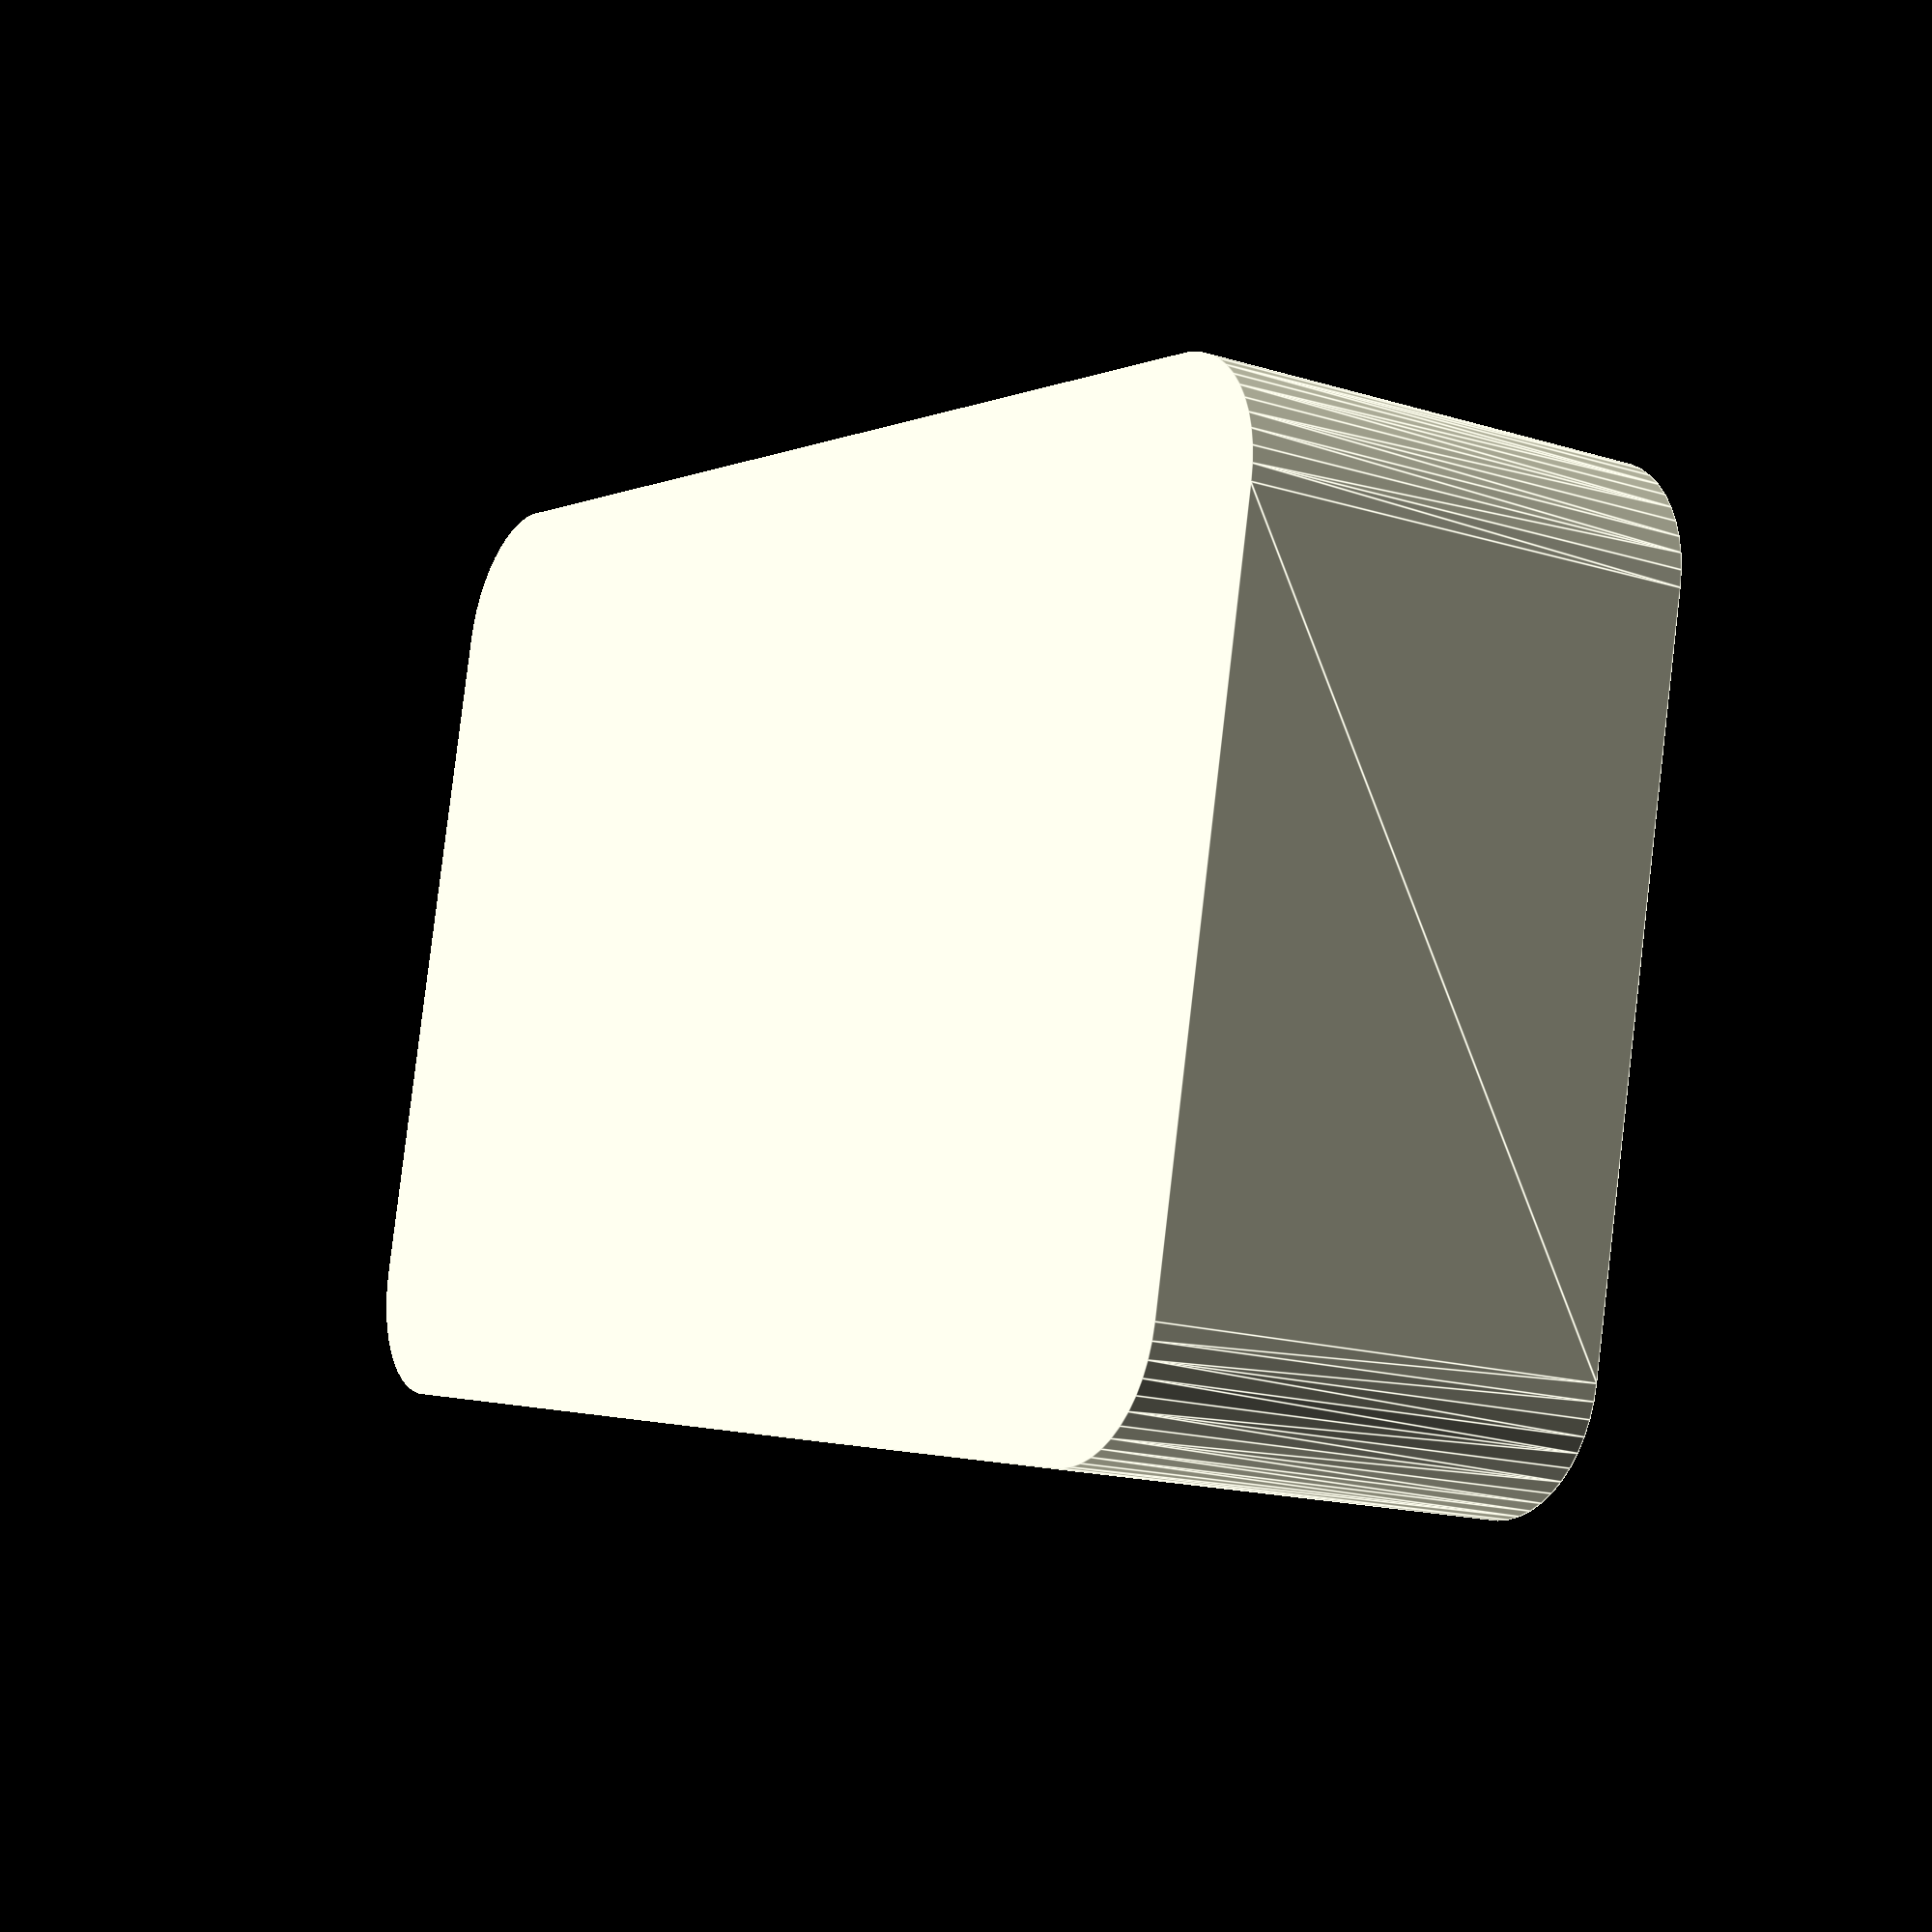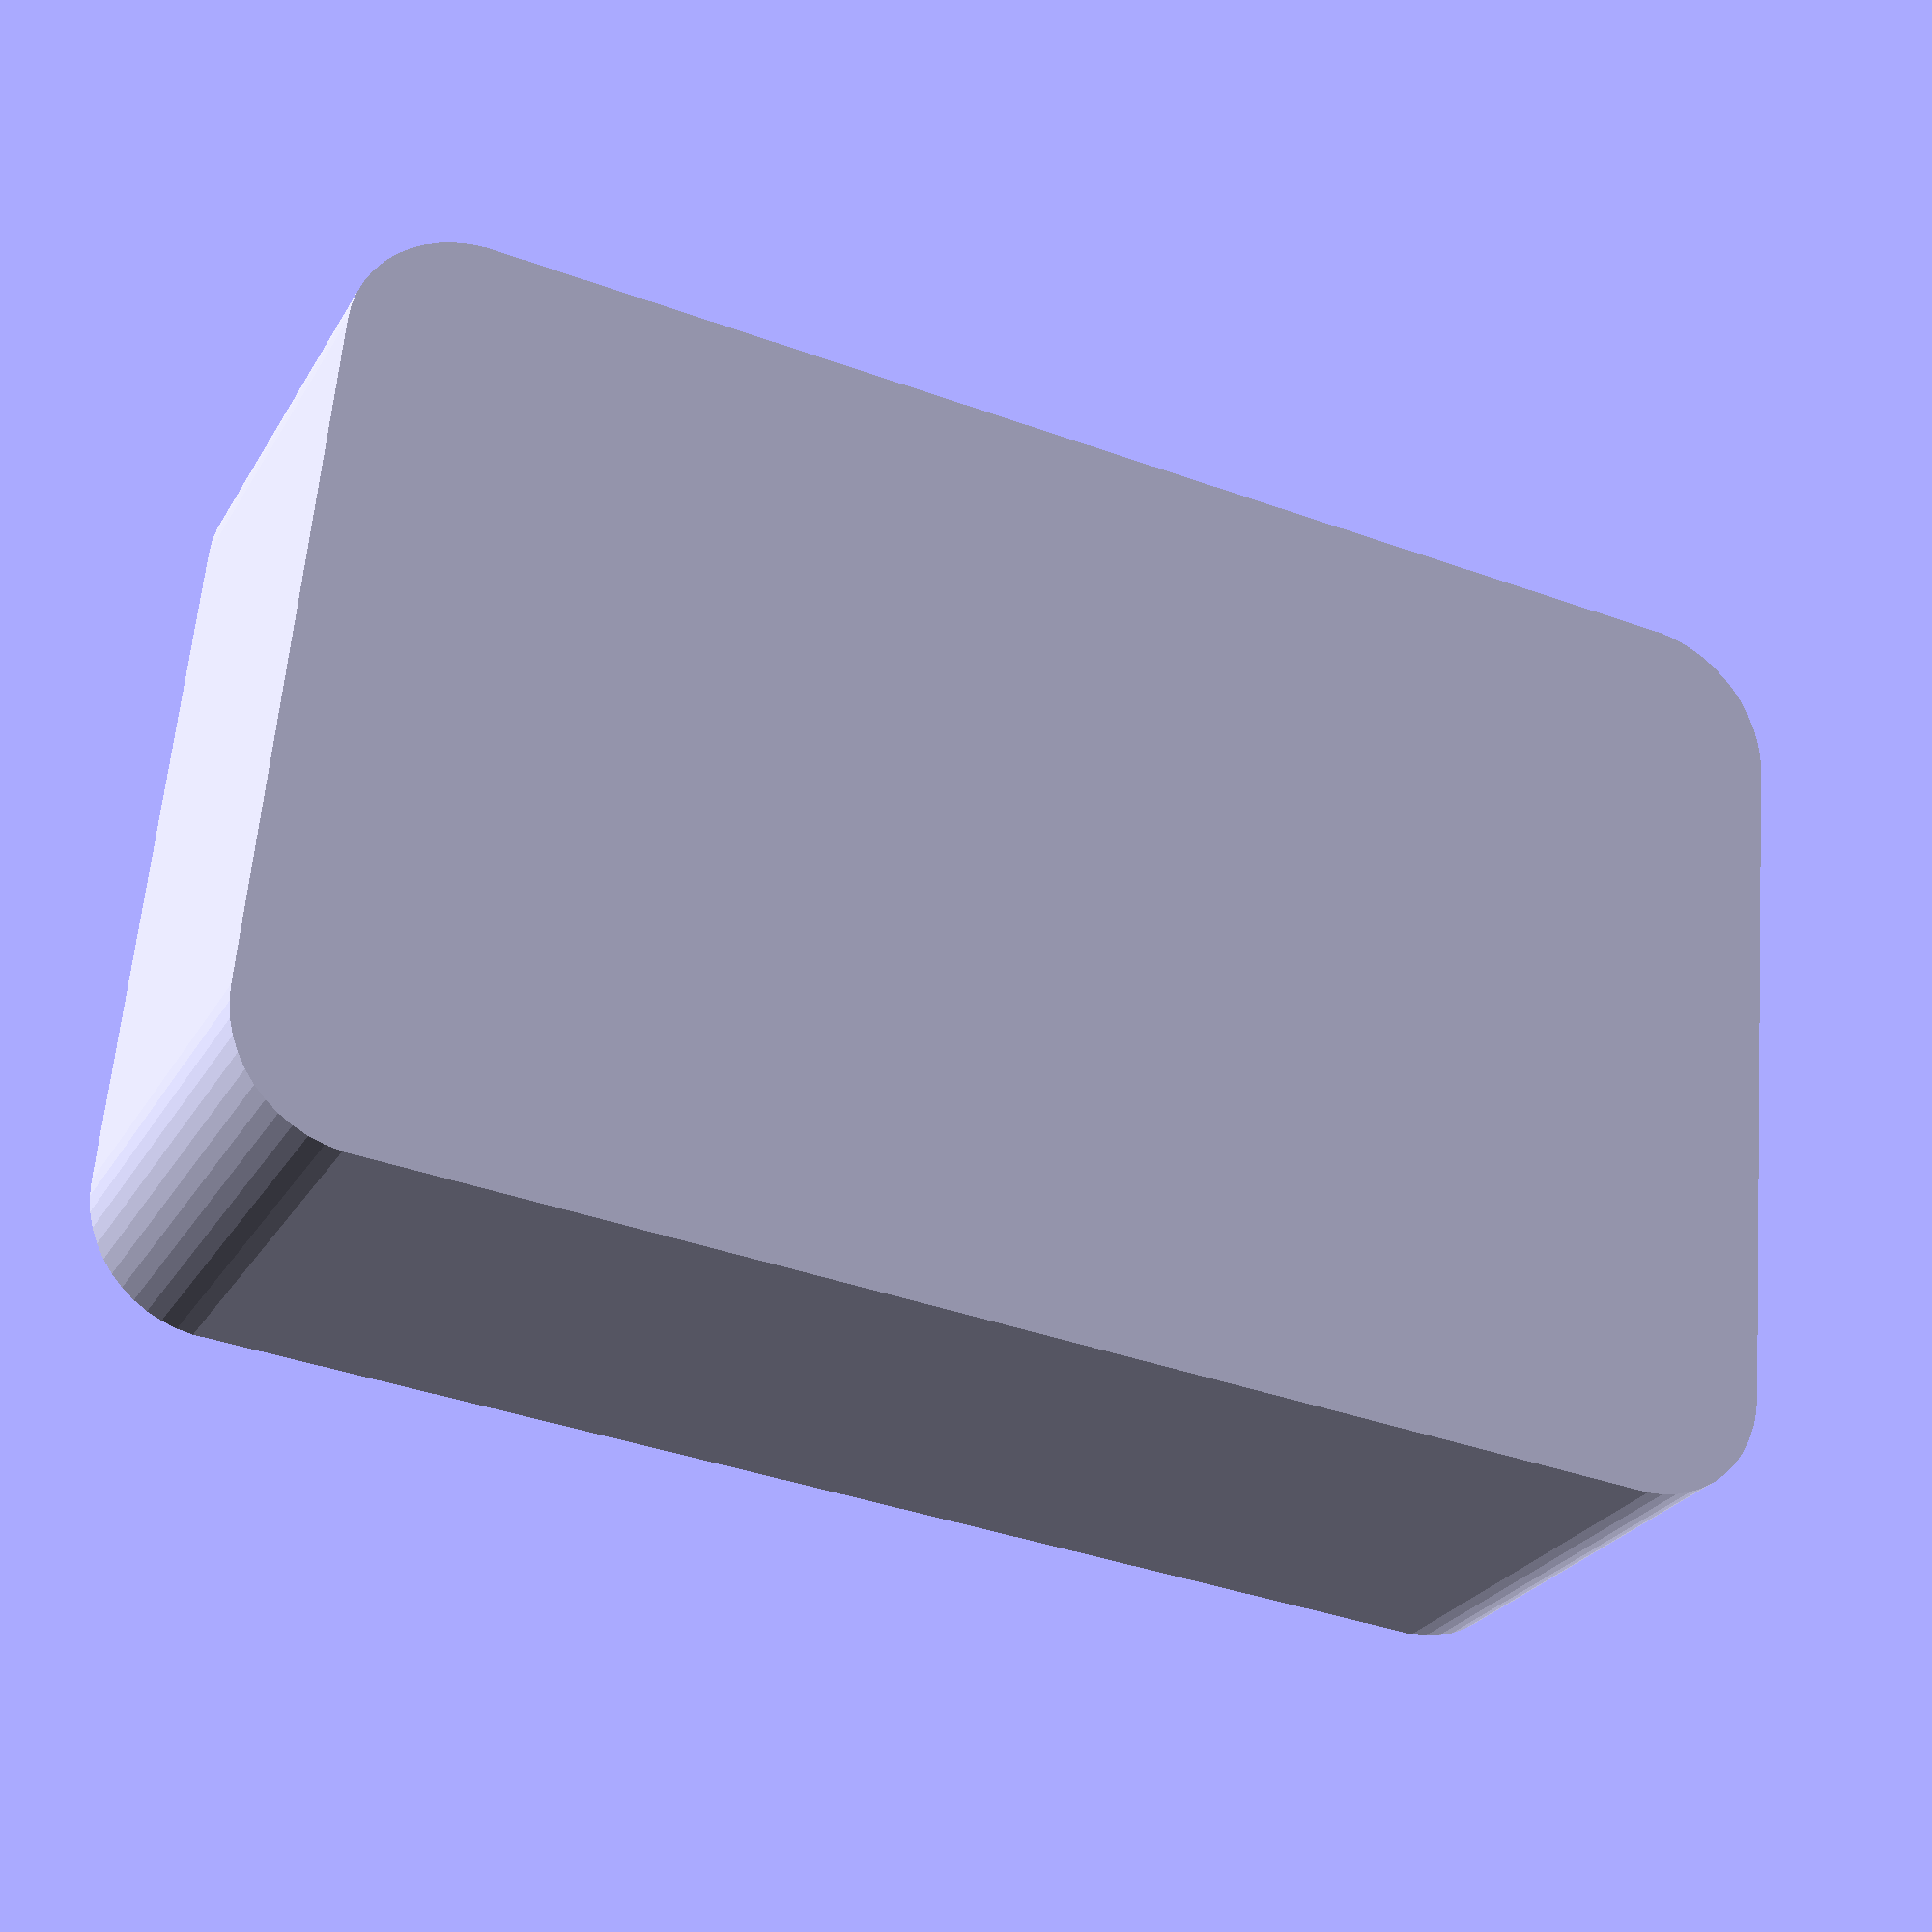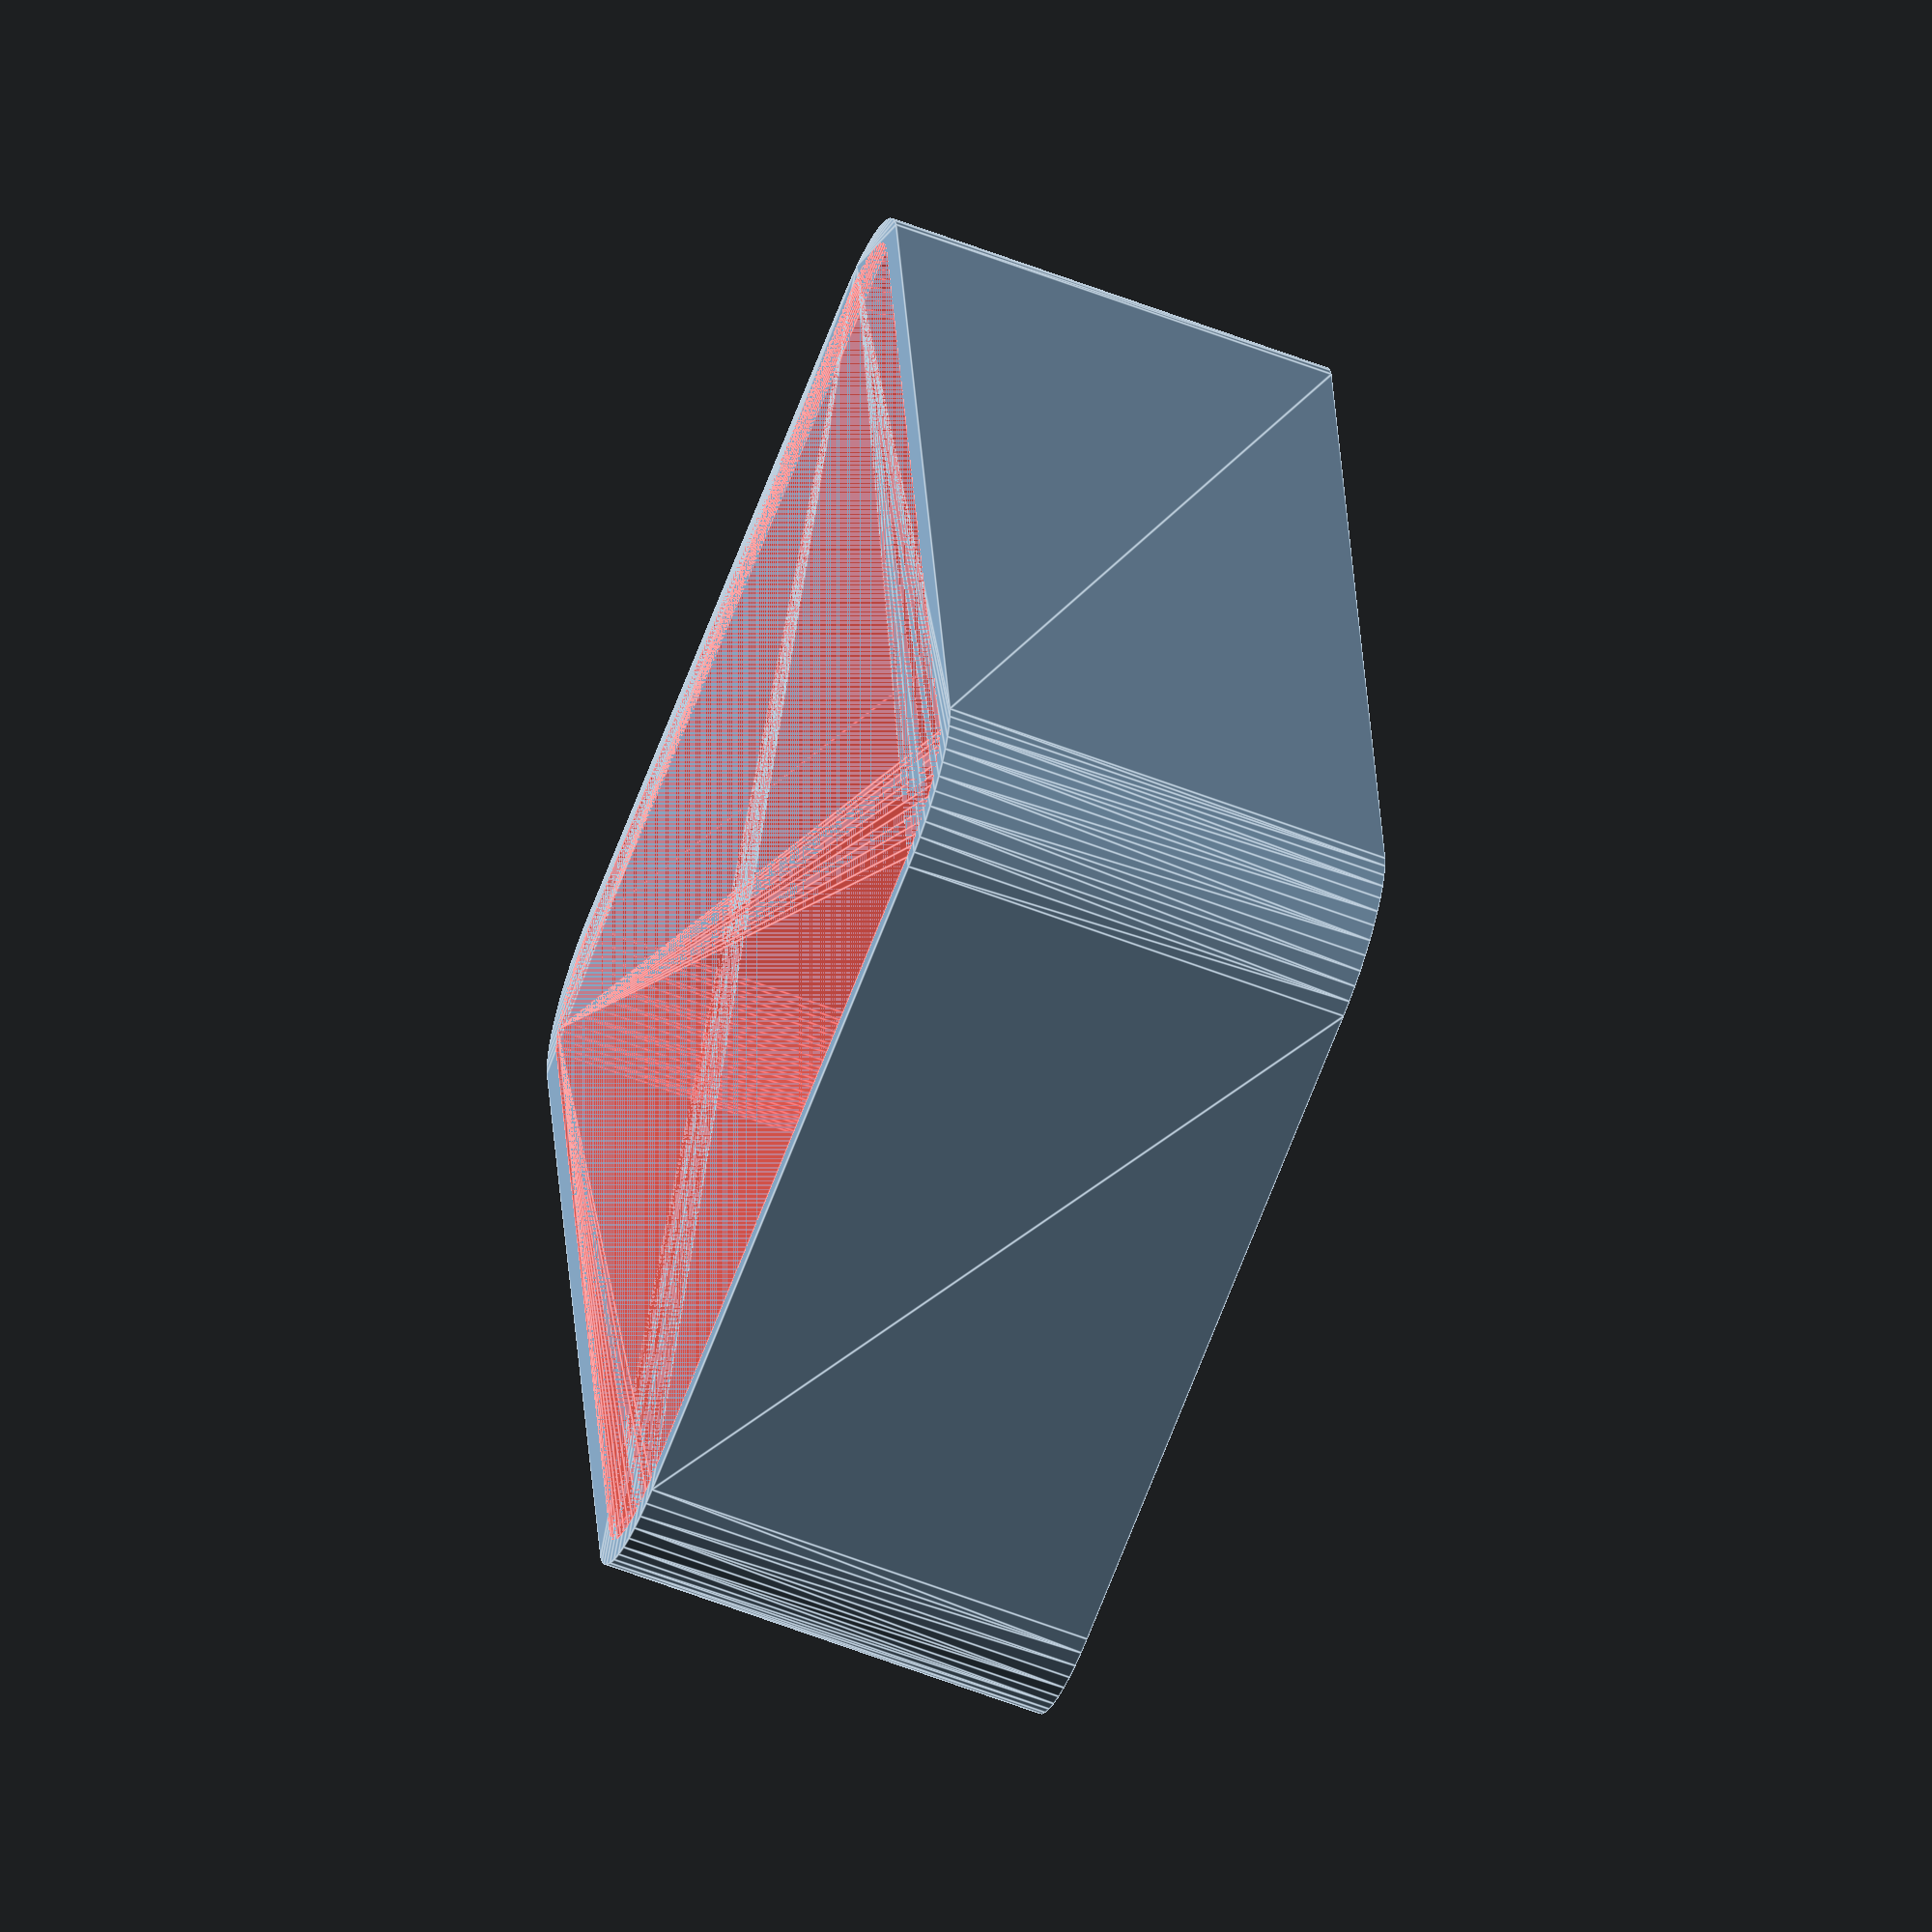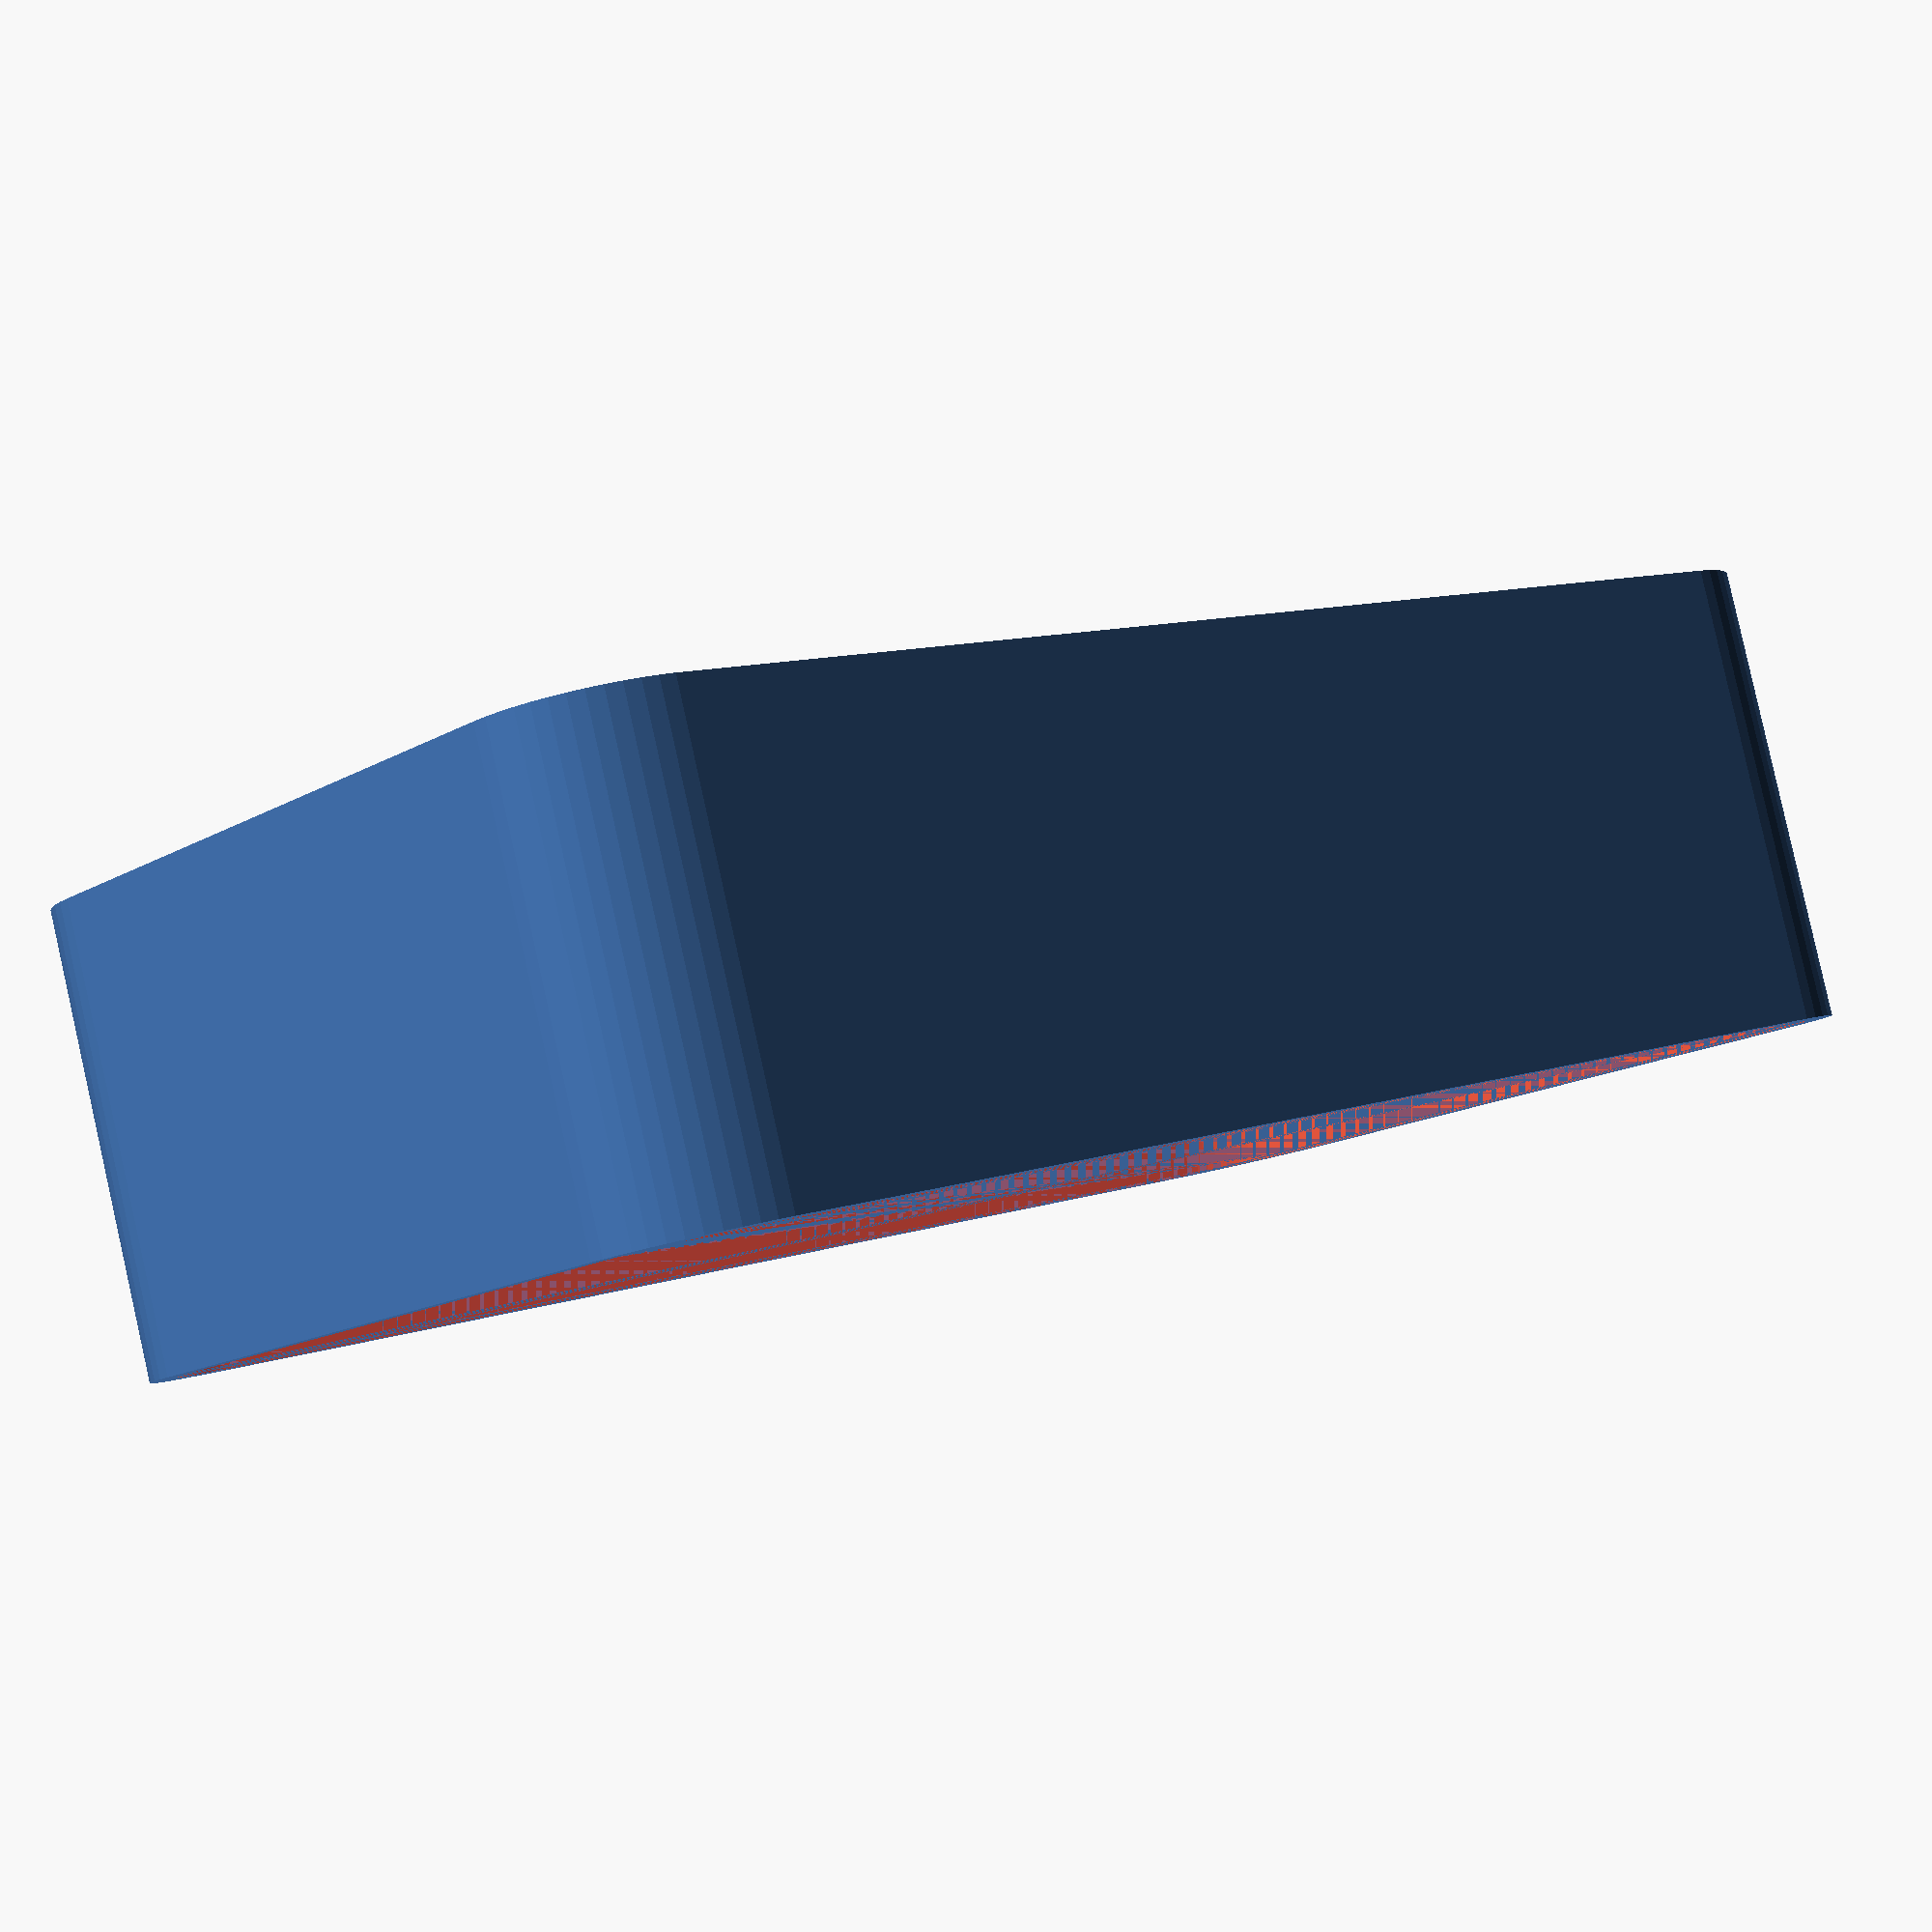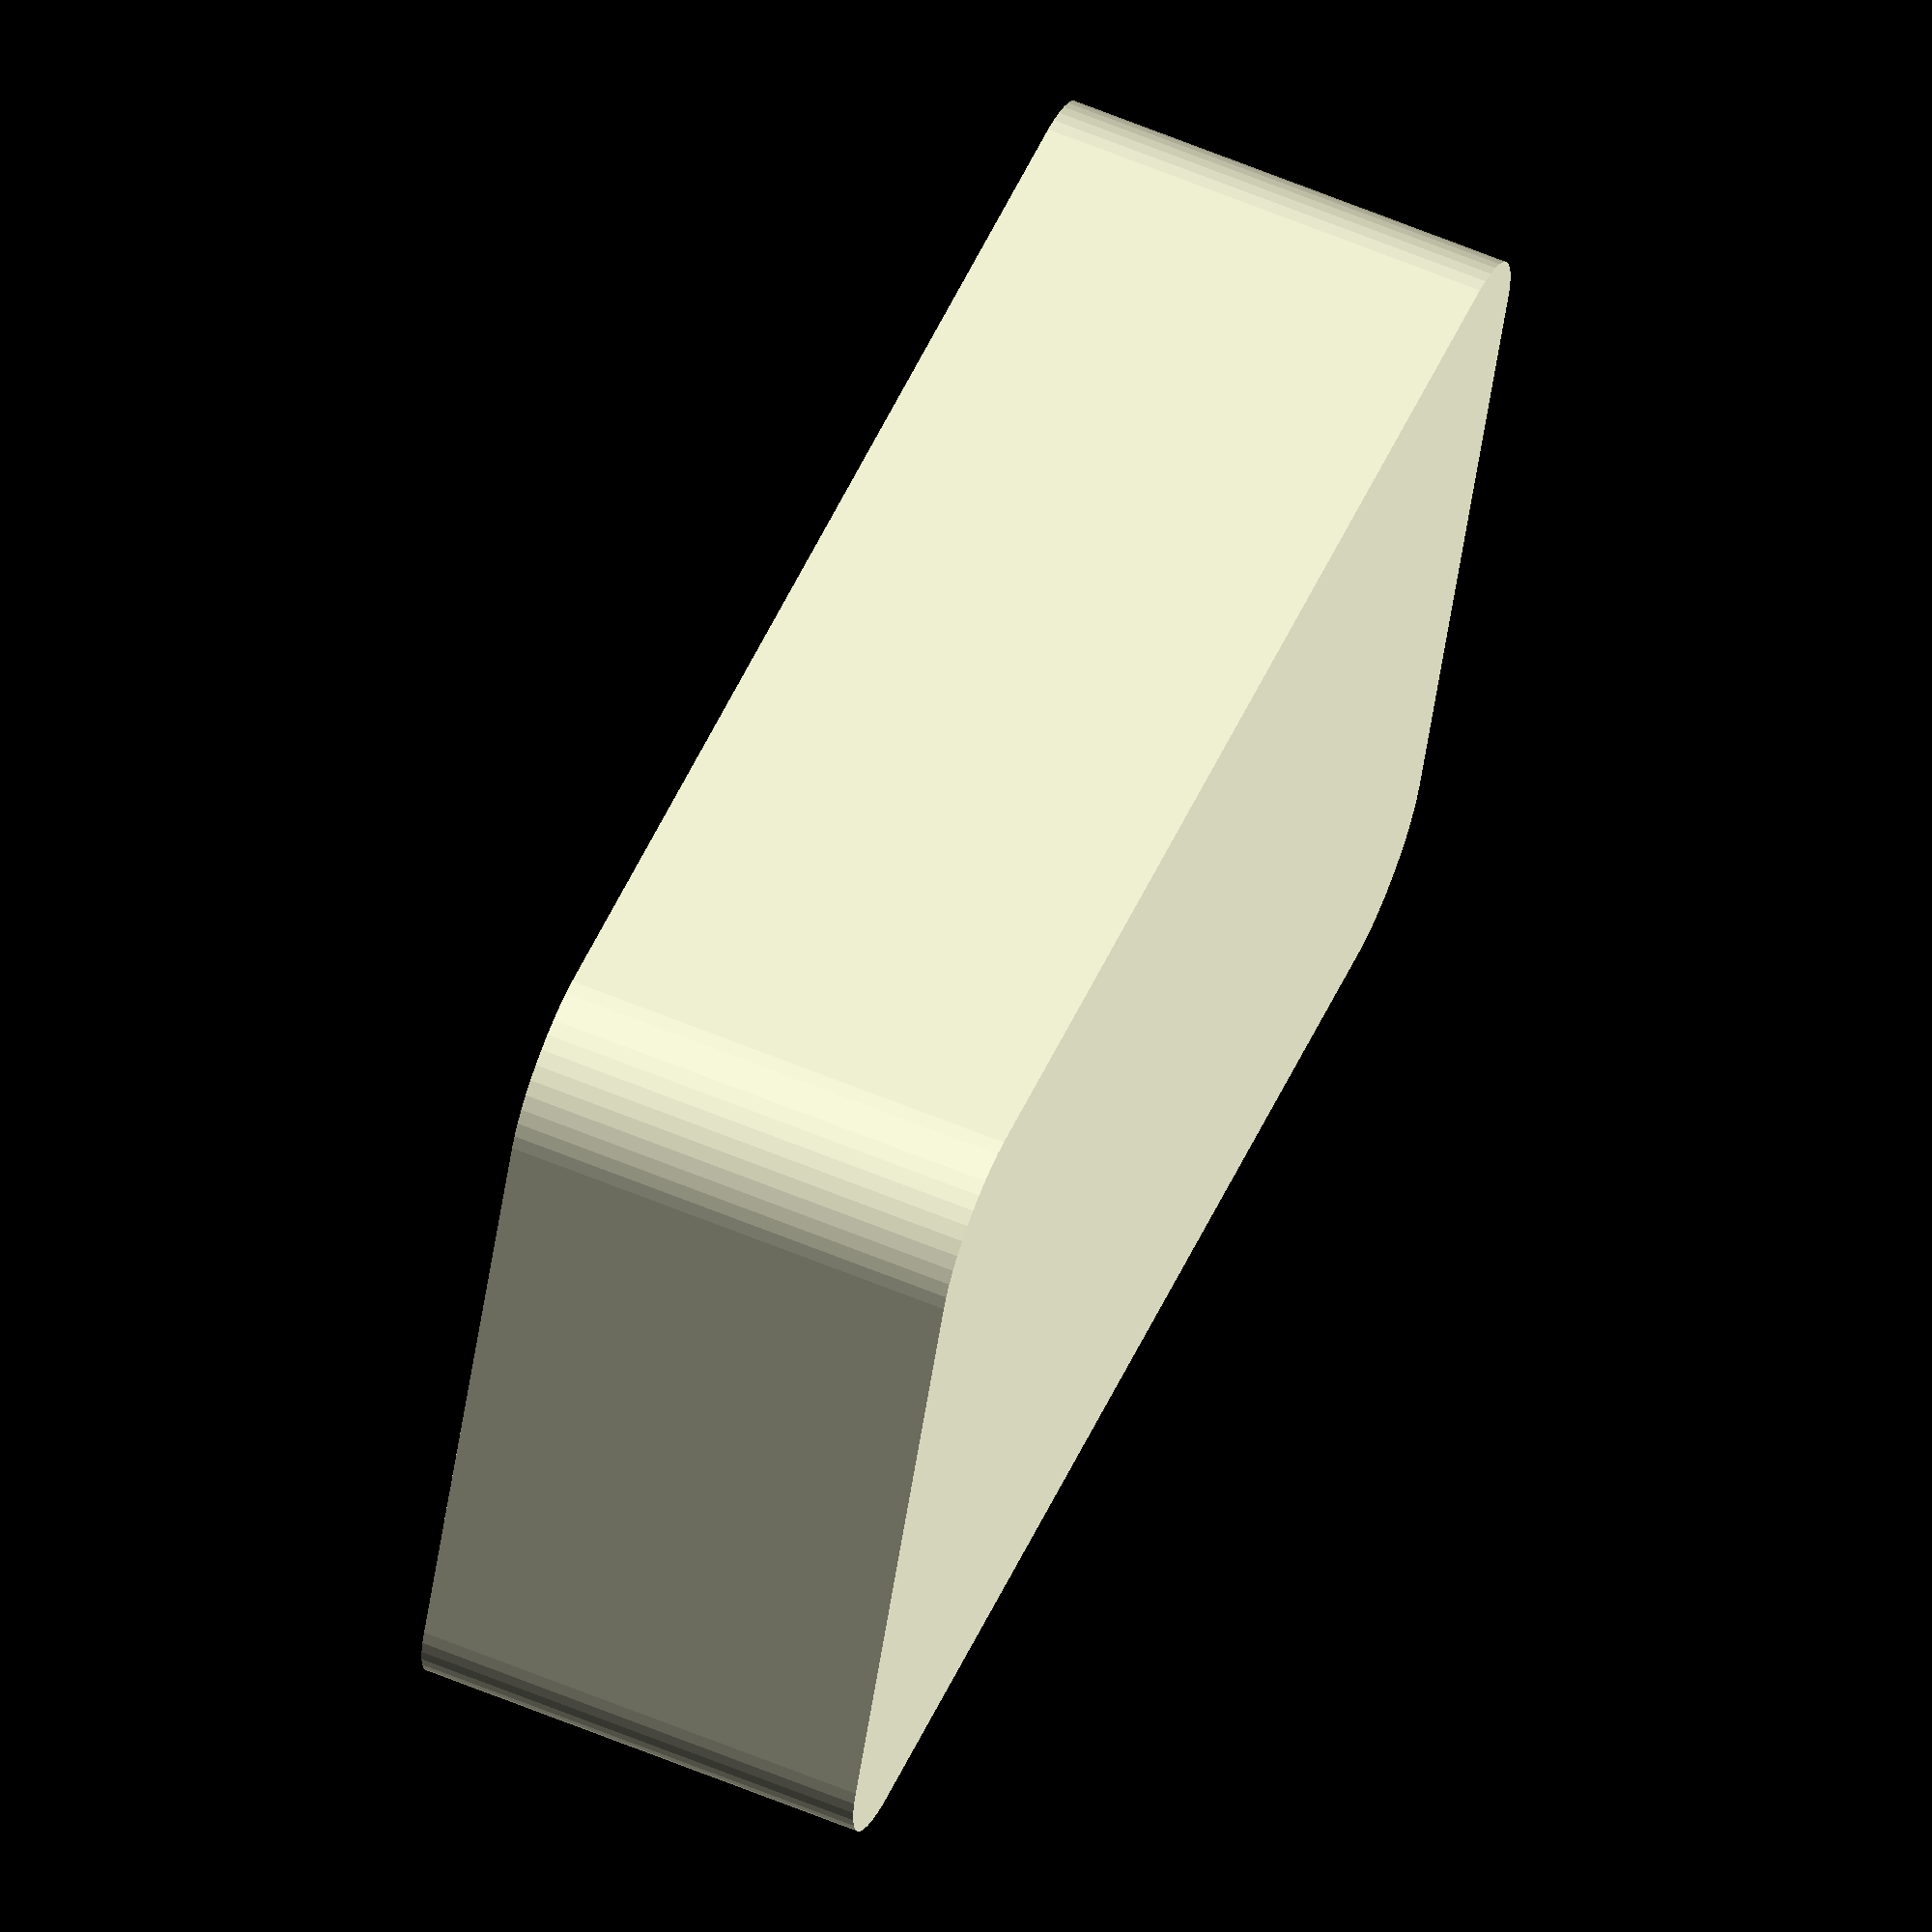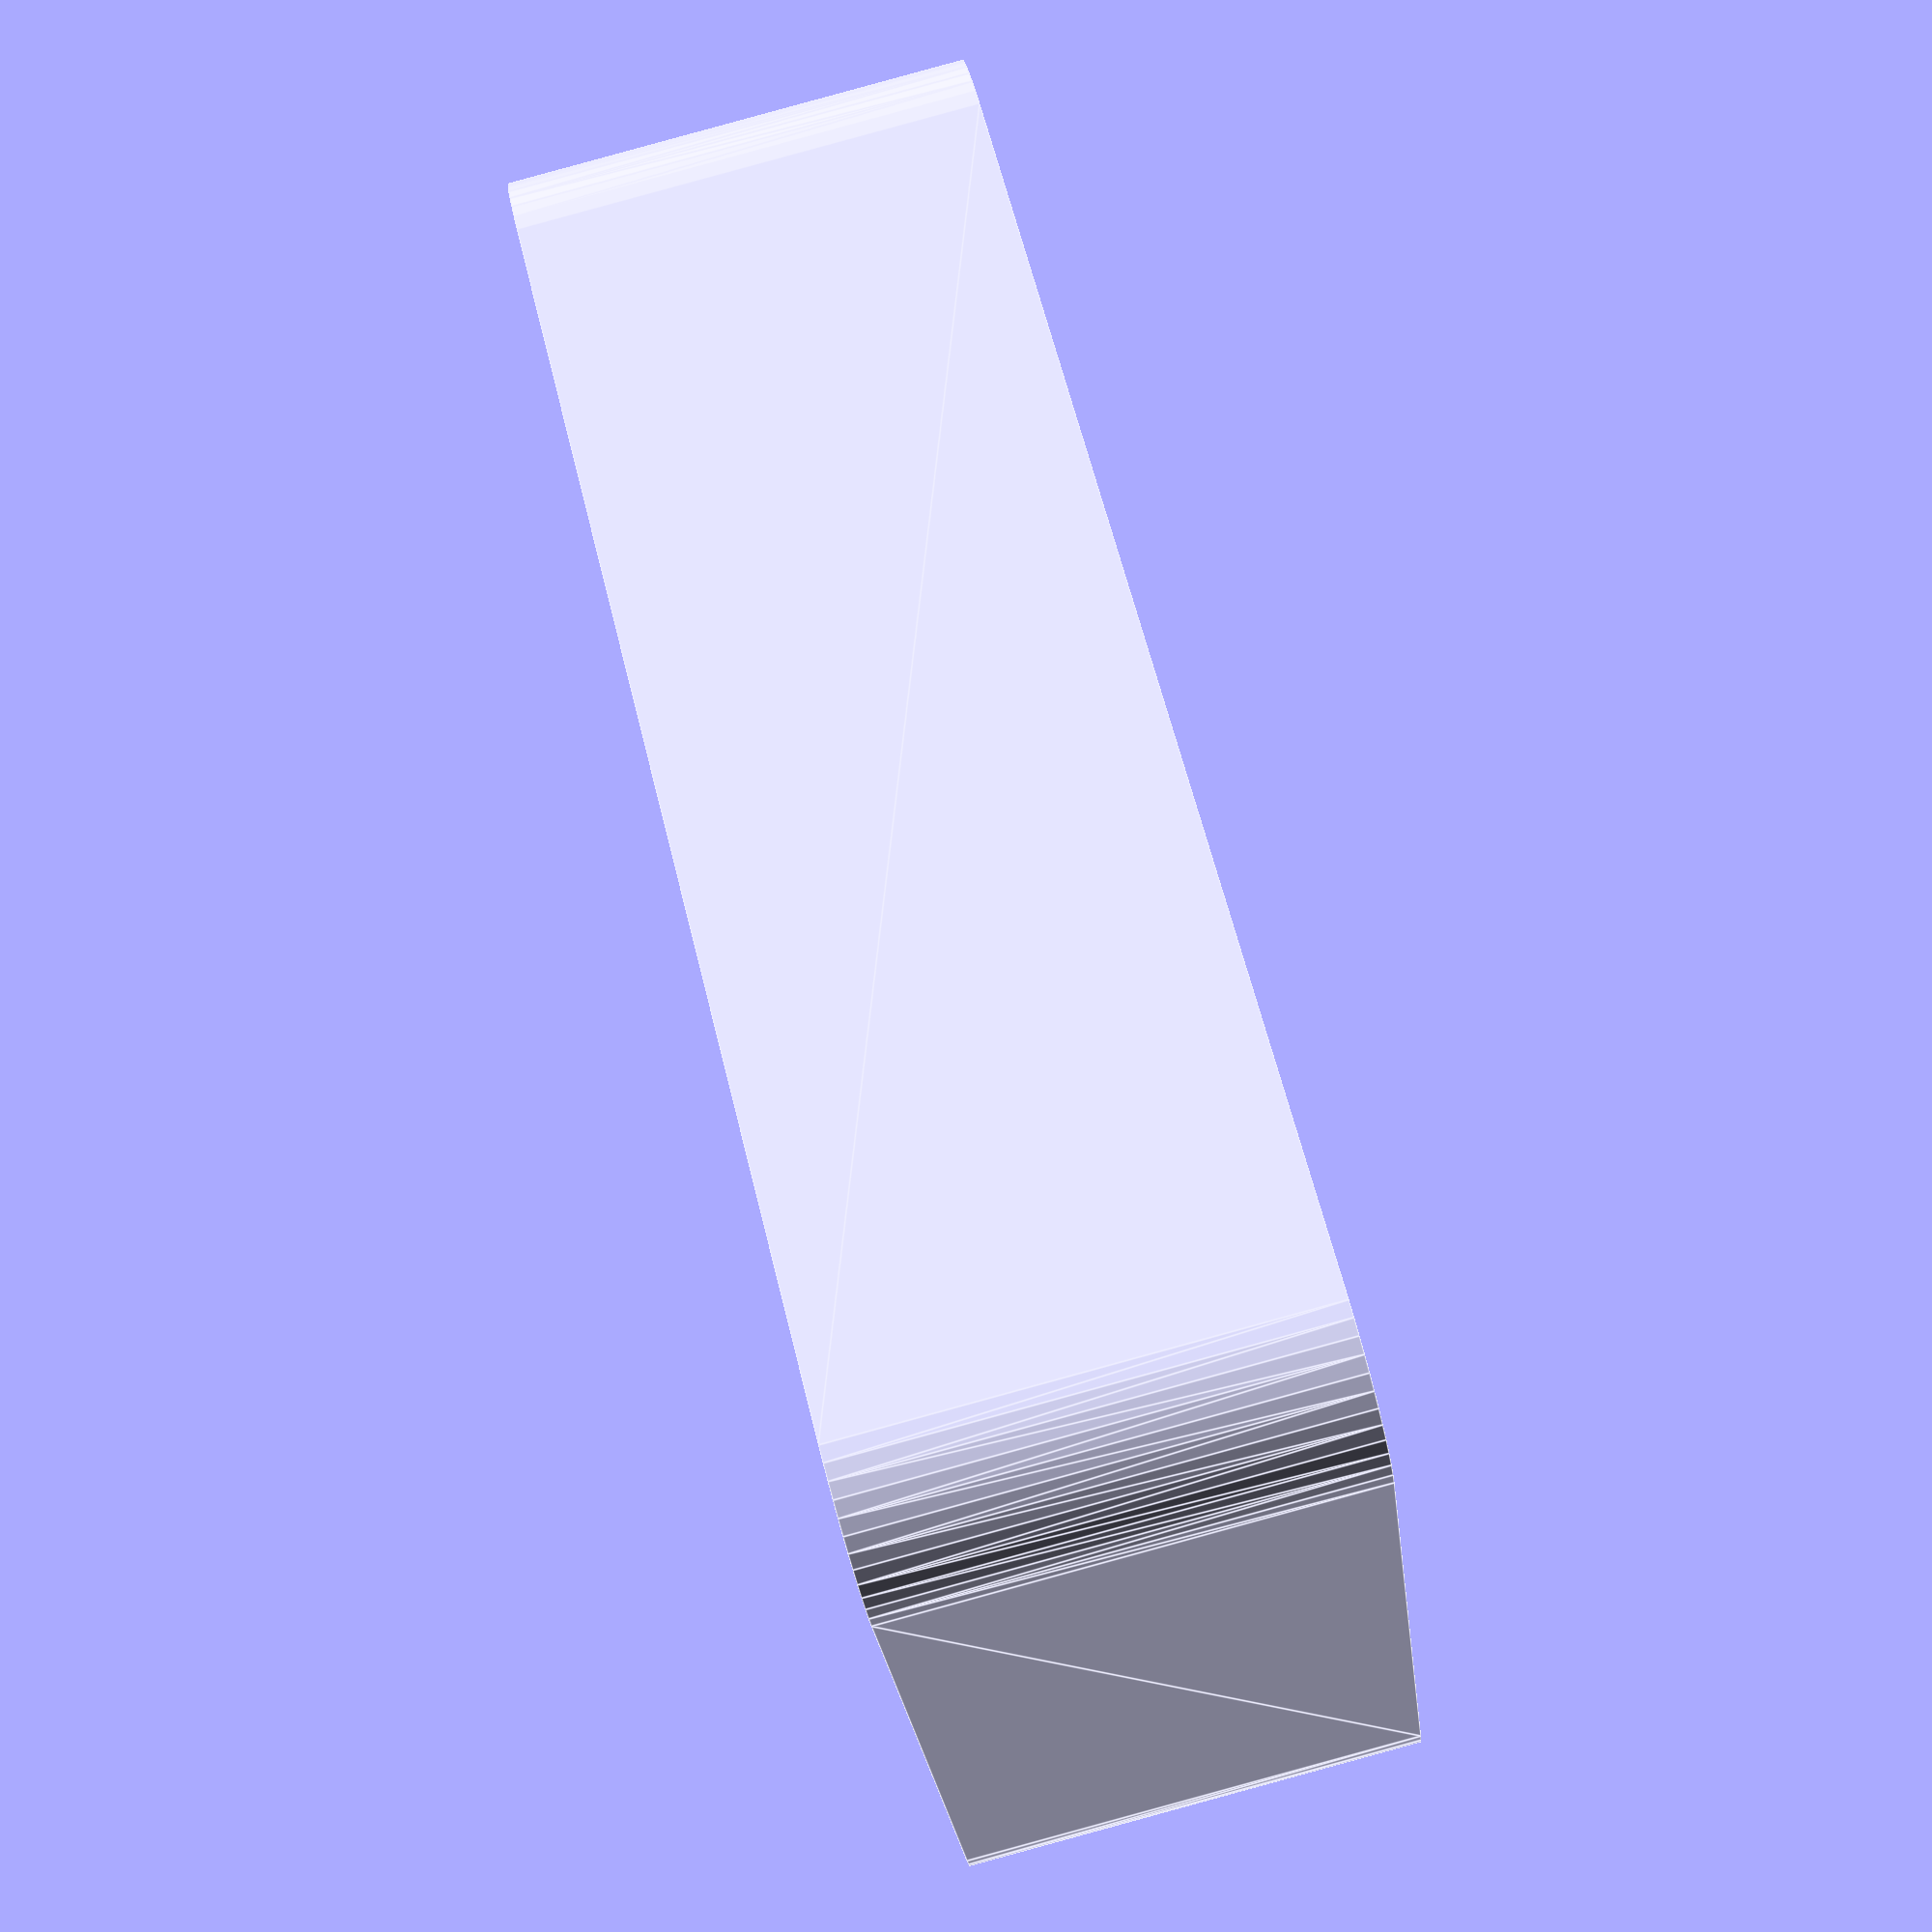
<openscad>
$fn = 50;


difference() {
	union() {
		hull() {
			translate(v = [-25.0000000000, 13.7500000000, 0]) {
				cylinder(h = 18, r = 5);
			}
			translate(v = [25.0000000000, 13.7500000000, 0]) {
				cylinder(h = 18, r = 5);
			}
			translate(v = [-25.0000000000, -13.7500000000, 0]) {
				cylinder(h = 18, r = 5);
			}
			translate(v = [25.0000000000, -13.7500000000, 0]) {
				cylinder(h = 18, r = 5);
			}
		}
	}
	union() {
		translate(v = [0, 0, 2]) {
			#hull() {
				translate(v = [-25.0000000000, 13.7500000000, 0]) {
					cylinder(h = 16, r = 4);
				}
				translate(v = [25.0000000000, 13.7500000000, 0]) {
					cylinder(h = 16, r = 4);
				}
				translate(v = [-25.0000000000, -13.7500000000, 0]) {
					cylinder(h = 16, r = 4);
				}
				translate(v = [25.0000000000, -13.7500000000, 0]) {
					cylinder(h = 16, r = 4);
				}
			}
		}
	}
}
</openscad>
<views>
elev=197.0 azim=347.0 roll=301.6 proj=p view=edges
elev=26.2 azim=354.8 roll=155.9 proj=p view=wireframe
elev=242.3 azim=83.5 roll=111.2 proj=o view=edges
elev=94.5 azim=219.5 roll=192.6 proj=p view=wireframe
elev=295.7 azim=161.2 roll=112.5 proj=o view=solid
elev=91.6 azim=25.9 roll=285.3 proj=p view=edges
</views>
